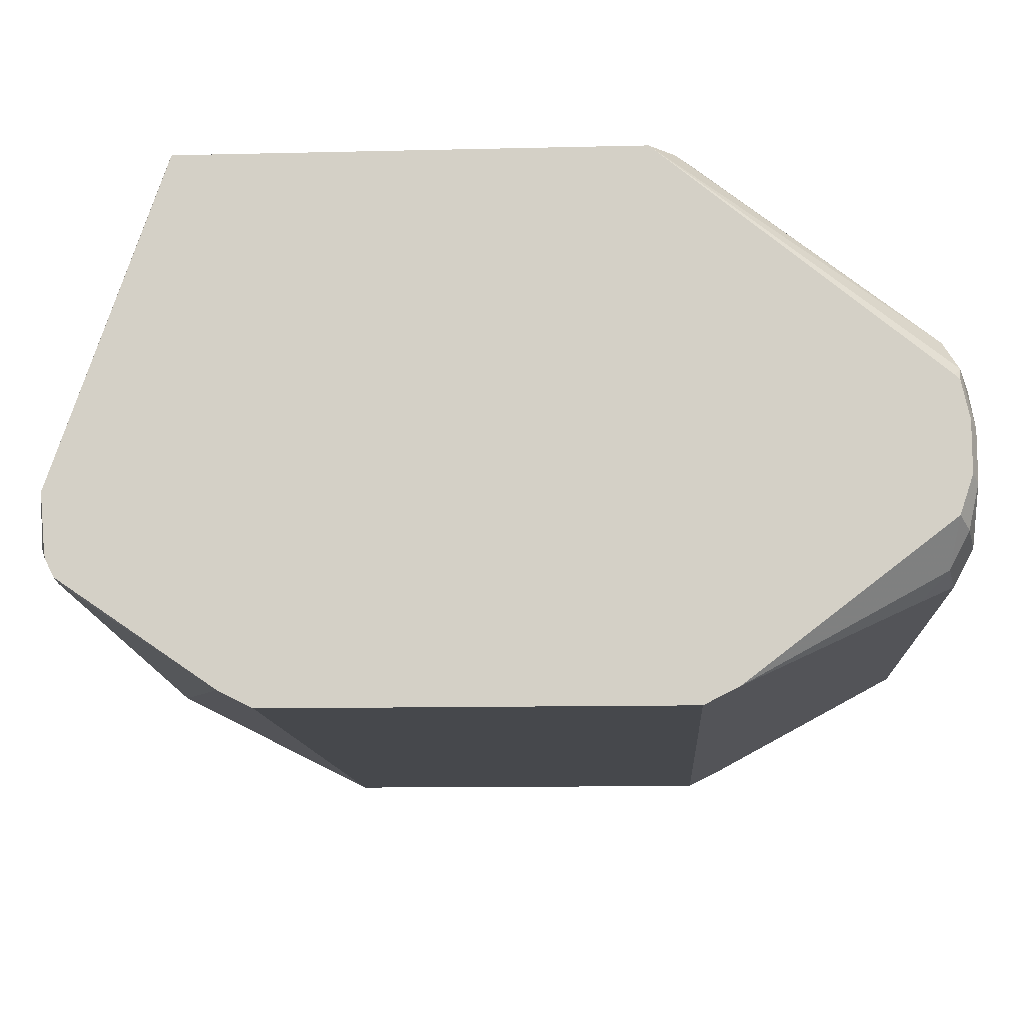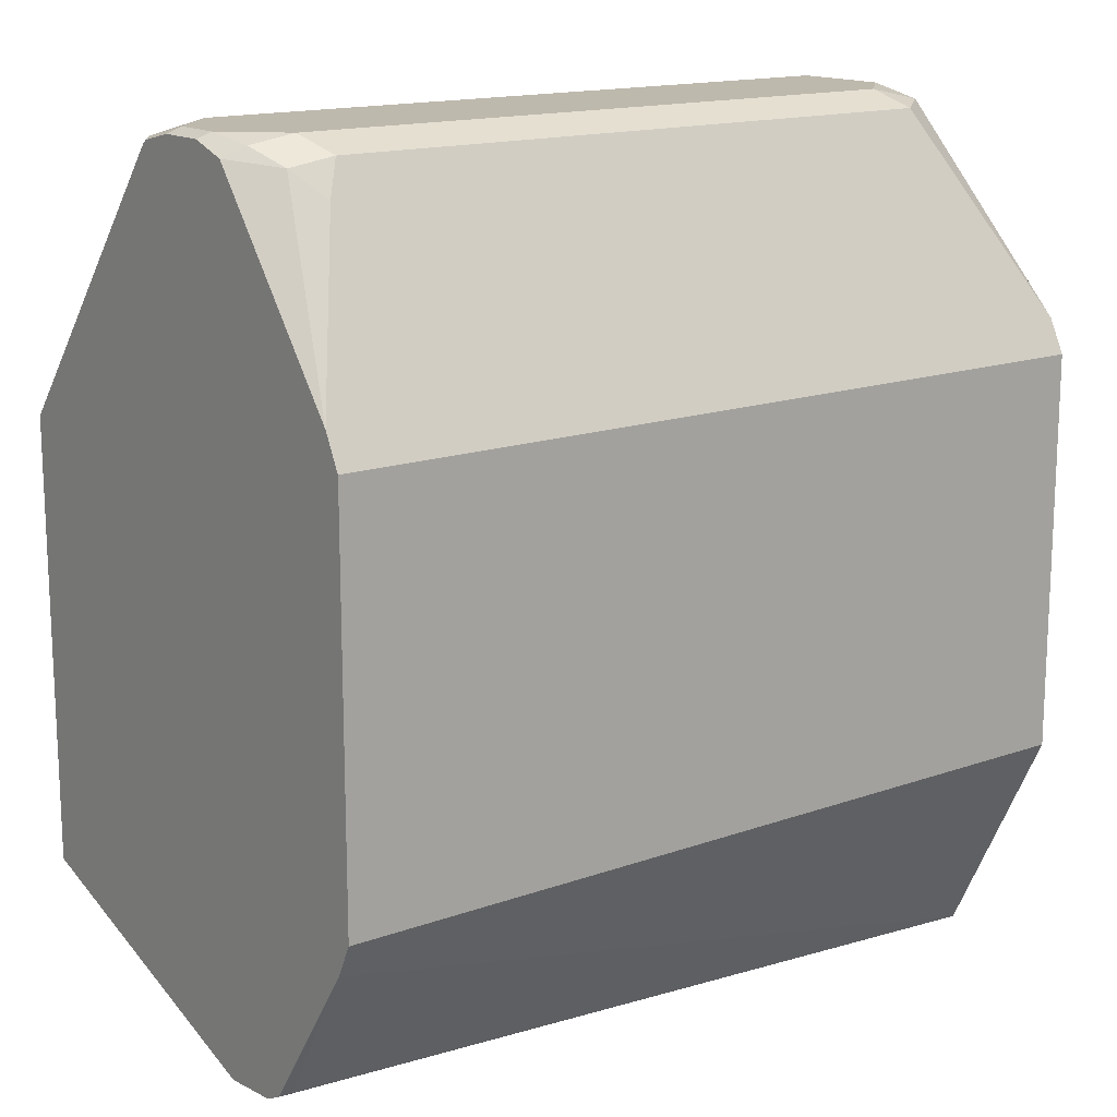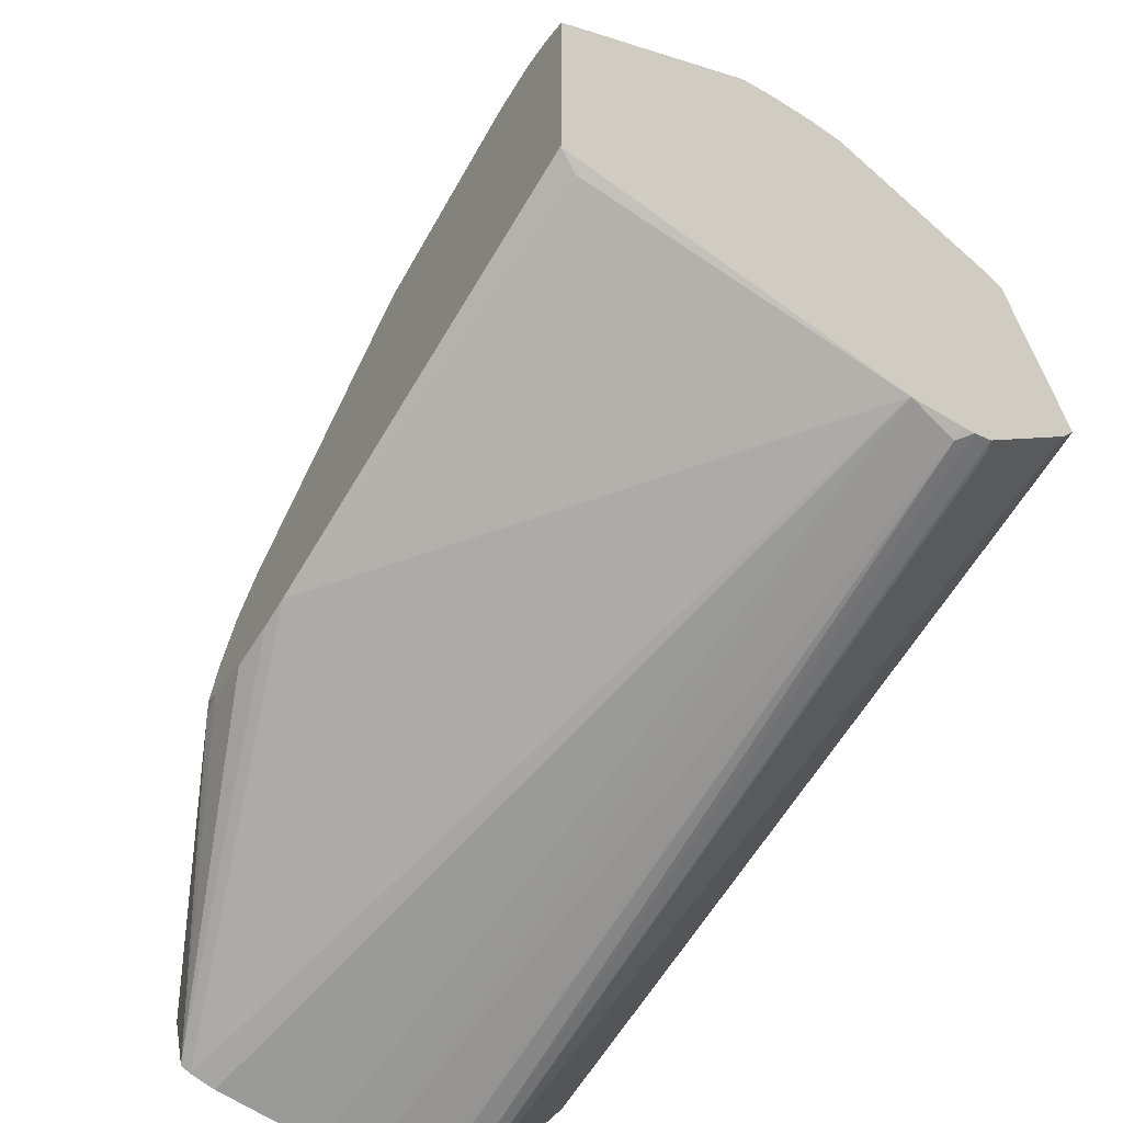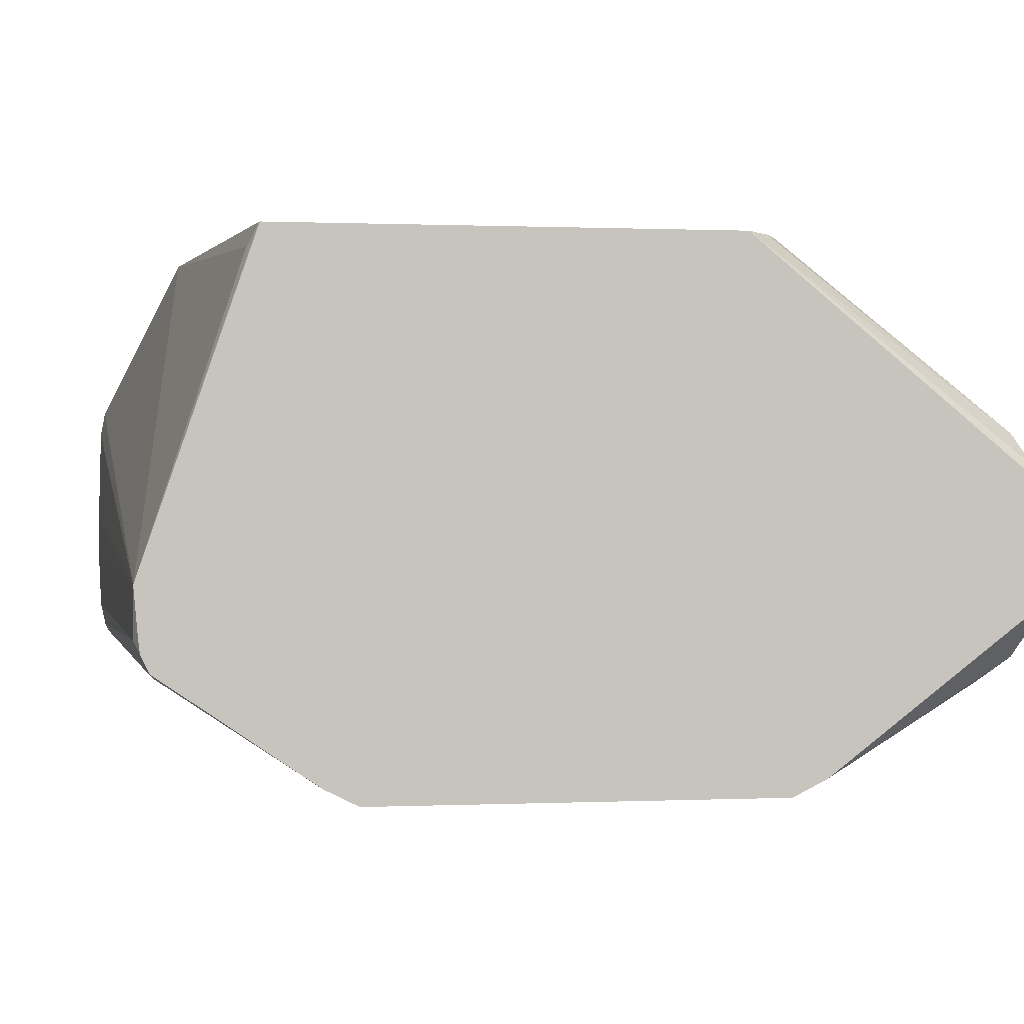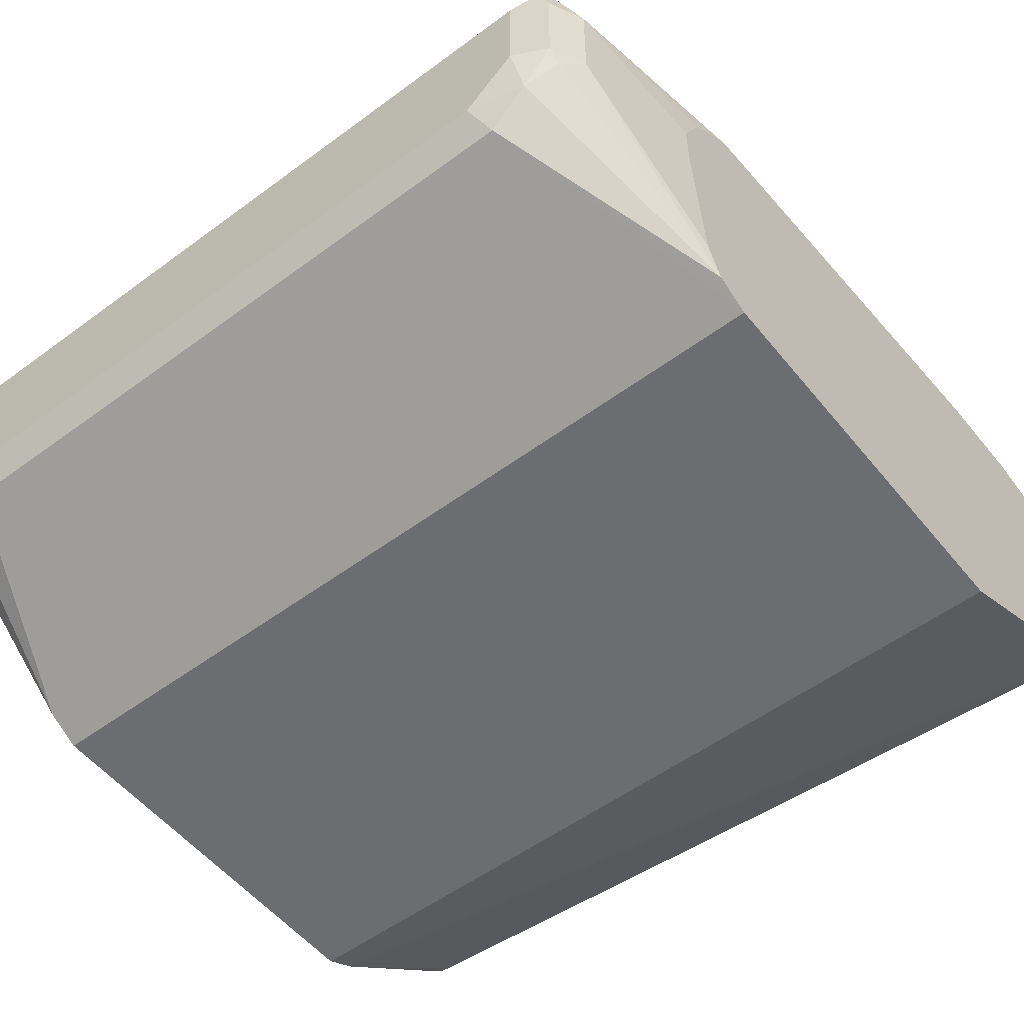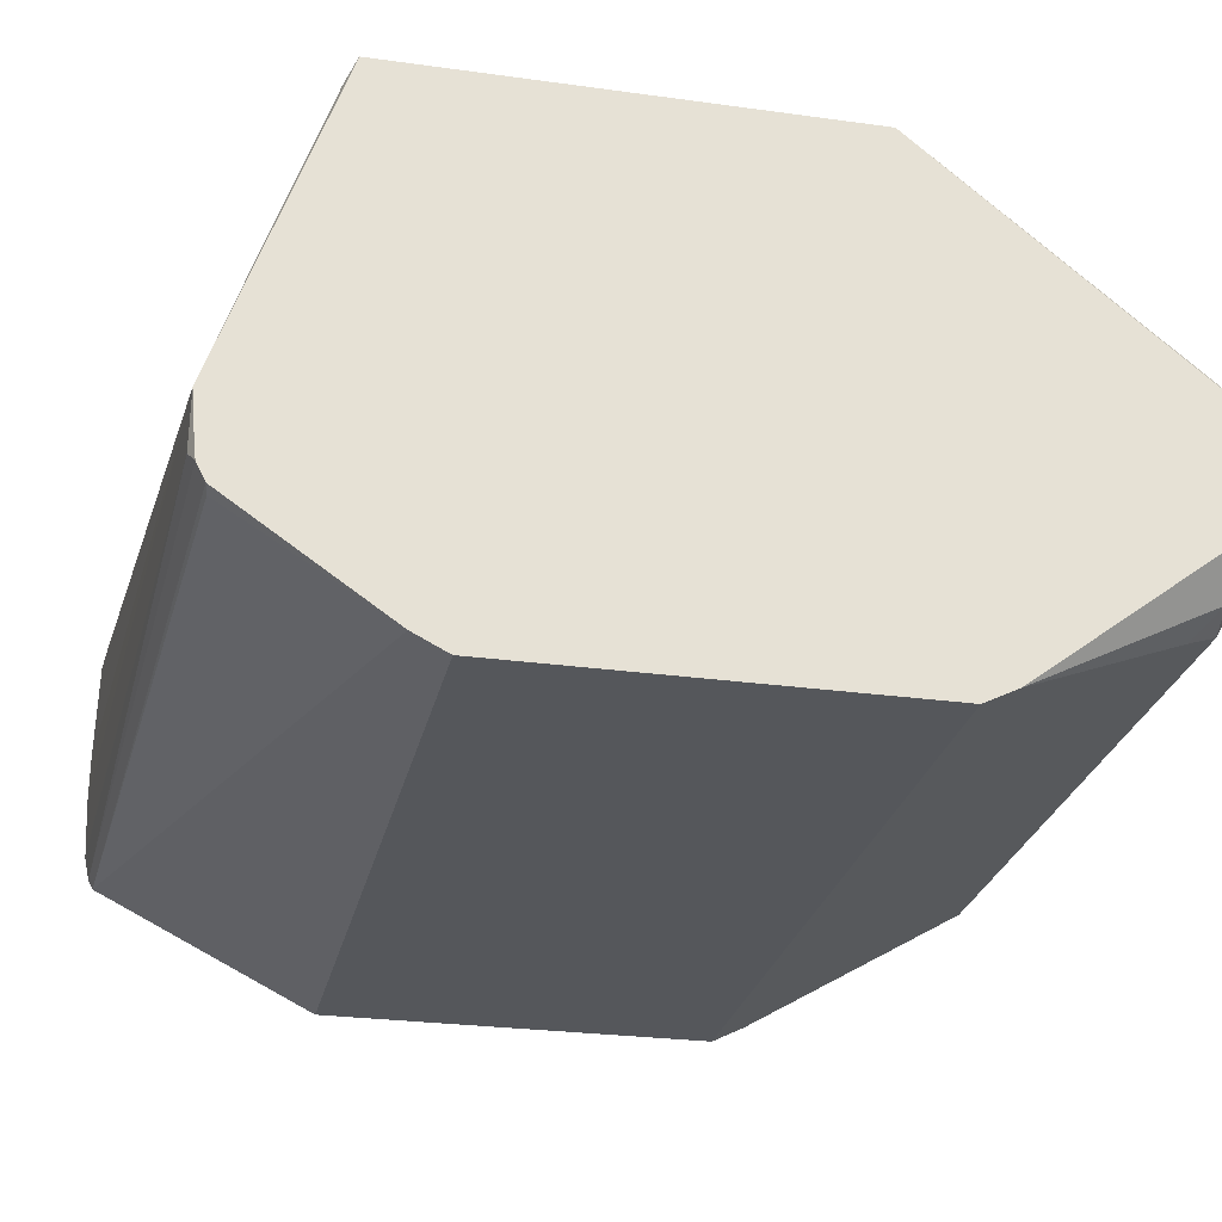
<metadata>
{"format":"obj","ext":"obj","renderer":"f3d","projection":"perspective","resolution":1024,"background":"white","views":[{"elev":-11.5,"azim":-86.6,"up":"+Y"},{"elev":15.3,"azim":-37.2,"up":"+Z"},{"elev":-66.2,"azim":-122.1,"up":"+Z"},{"elev":0.4,"azim":-99.4,"up":"+Y"},{"elev":-54.0,"azim":38.2,"up":"+Y"},{"elev":-26.6,"azim":-102.2,"up":"+Y"}]}
</metadata>
<code>
v -0.1304 -0.09557 -0.1207
v -0.1304 -0.2508 -0.1653
v -0.1304 -0.3135 -0.08361
v -0.1304 -0.2558 -0.1647
v -0.1304 -0.3065 -0.09755
v 0.2167 -0.3135 -0.08361
v 0.2167 -0.2665 -0.1775
v -0.1254 -0.2647 -0.1602
v -0.1304 -0.2631 -0.1611
v 0.2167 -0.2626 -0.1795
v 0.2167 -0.2531 -0.1815
v -0.1254 -0.2508 -0.1672
v -0.1304 -0.2299 -0.1672
v 0.2167 -0.2276 -0.1827
v 0.2167 -0.2509 -0.1817
v 0.2167 -0.209 -0.1827
v 0.2167 -0.1662 -0.1816
v 0.2167 -0.1558 -0.1796
v 0.05071 -0.09557 -0.1463
v -0.1254 -0.1045 -0.1254
v -0.1299 -0.09557 -0.1209
v 0.1075 -0.09557 -0.1284
v 0.0818 -0.09557 -0.1445
v 0.06267 -0.09557 -0.1463
v 0.2167 -0.1515 -0.1775
v 0.1016 -0.09557 -0.1343
v 0.1115 -0.09756 -0.1324
v 0.2167 -0.1463 -0.154
v 0.2167 -0.1492 -0.1672
v 0.2167 -0.1831 0.09564
v 0.2167 -0.1463 -0.1122
v 0.2167 -0.1691 0.07776
v 0.2167 -0.1749 0.087
v 0.209 -0.1881 0.1672
v 0.2167 -0.1881 0.1002
v 0.2167 -0.209 0.11
v 0.209 -0.2299 0.1672
v 0.202 -0.2299 0.1811
v 0.202 -0.1881 0.1811
v 0.1881 -0.1881 0.1881
v 0.1985 -0.1777 0.1829
v 0.202 -0.1742 0.1742
v 0.2167 -0.171 0.08164
v 0.1986 -0.1568 0.09928
v 0.2167 -0.1672 0.0627
v 0.1052 -0.09557 -0.104
v 0.09889 -0.09557 -0.07468
v 0.08805 -0.09557 -0.05377
v 0.1881 -0.1533 0.09752
v 0.1881 -0.1672 0.1672
v 0.003375 -0.09557 0.04927
v 0.07222 -0.09557 -0.04721
v -0.1304 -0.09557 0.066
v -0.08358 -0.09557 0.08359
v -0.002945 -0.09557 0.05523
v -0.01494 -0.09557 0.05972
v 0.1881 -0.1742 0.1811
v -0.1045 -0.1742 0.1811
v -0.1045 -0.09557 0.08359
v -0.1149 -0.1724 0.1776
v -0.1254 -0.1855 0.1829
v -0.1184 -0.09557 0.07663
v -0.1304 -0.1892 0.1804
v -0.1304 -0.1914 0.1823
v -0.1254 -0.209 0.1881
v -0.1045 -0.1881 0.1881
v -0.1254 -0.2299 0.1881
v -0.1304 -0.2065 0.1856
v -0.1304 -0.2431 0.1804
v -0.1304 -0.2274 0.1856
v -0.1219 -0.2473 0.1846
v -0.1045 -0.2508 0.1881
v 0.1672 -0.2508 0.1881
v -0.09751 -0.2647 0.1811
v -0.1149 -0.2613 0.1776
v -0.1045 -0.2717 0.1672
v -0.1304 -0.3135 0.08359
v -0.1304 -0.3065 0.09752
v -0.1304 -0.251 0.1699
v 0.2167 -0.3135 0.08359
v 0.1742 -0.2647 0.1811
v 0.2167 -0.3065 0.09752
v 0.2167 -0.2926 0.1045
v 0.2038 -0.2404 0.1776
v 0.1907 -0.2508 0.1829
v 0.1881 -0.2299 0.1881
v 0.2167 -0.2299 0.11
f 70 68 69
f 63 53 68
f 67 68 70
f 67 70 71
f 67 71 72
f 67 72 40
f 68 53 69
f 66 67 40
f 41 42 57
f 66 58 61
f 40 57 58
f 41 57 40
f 42 50 57
f 42 44 50
f 64 63 68
f 72 73 40
f 72 74 73
f 66 40 58
f 65 64 68
f 60 58 59
f 65 67 66
f 75 74 72
f 55 50 51
f 56 50 55
f 56 54 50
f 56 55 54
f 54 57 50
f 54 58 57
f 59 58 54
f 65 68 67
f 60 61 58
f 62 53 60
f 62 59 53
f 62 60 59
f 59 54 53
f 63 61 53
f 64 61 63
f 65 61 64
f 65 66 61
f 60 53 61
f 76 74 75
f 87 37 83
f 76 78 77
f 86 73 85
f 86 40 73
f 38 40 86
f 38 86 85
f 87 36 37
f 87 83 36
f 36 83 30
f 35 36 30
f 74 77 81
f 30 6 16
f 11 16 7
f 69 53 3
f 1 3 53
f 22 1 53
f 75 71 69
f 75 72 71
f 70 69 71
f 55 51 54
f 7 16 6
f 76 77 74
f 74 81 73
f 82 85 81
f 76 75 78
f 78 75 69
f 78 69 79
f 78 79 77
f 79 69 77
f 77 69 3
f 77 3 6
f 80 77 6
f 73 81 85
f 80 81 77
f 80 6 82
f 82 6 30
f 83 82 30
f 37 82 83
f 37 84 82
f 37 38 84
f 84 38 85
f 84 85 82
f 80 82 81
f 54 51 53
f 52 22 51
f 17 16 13
f 14 13 16
f 17 18 16
f 17 13 18
f 13 19 18
f 13 20 19
f 21 20 13
f 21 19 20
f 21 1 19
f 21 13 1
f 13 2 1
f 19 1 22
f 24 19 23
f 24 25 19
f 24 23 25
f 26 25 23
f 26 27 25
f 26 22 27
f 14 16 11
f 15 14 11
f 15 11 12
f 15 12 14
f 51 22 53
f 2 3 1
f 4 3 2
f 5 3 4
f 5 6 3
f 5 7 6
f 5 8 7
f 9 8 5
f 26 23 22
f 9 7 8
f 9 5 4
f 10 7 4
f 10 11 7
f 10 12 11
f 10 4 12
f 4 2 12
f 13 12 2
f 14 12 13
f 9 4 7
f 27 22 28
f 23 19 22
f 27 29 25
f 43 34 33
f 32 44 42
f 45 44 32
f 45 31 44
f 45 32 31
f 27 28 29
f 46 47 44
f 46 22 47
f 43 33 32
f 46 31 22
f 47 22 48
f 47 48 44
f 49 44 48
f 49 50 44
f 49 48 50
f 48 51 50
f 48 52 51
f 48 22 52
f 31 28 22
f 43 32 34
f 46 44 31
f 39 34 42
f 25 29 18
f 34 32 42
f 29 28 18
f 18 28 16
f 28 30 16
f 31 30 28
f 32 30 31
f 33 30 32
f 34 30 33
f 25 18 19
f 34 36 35
f 34 37 36
f 34 38 37
f 39 38 34
f 39 40 38
f 39 41 40
f 34 35 30
f 39 42 41

</code>
